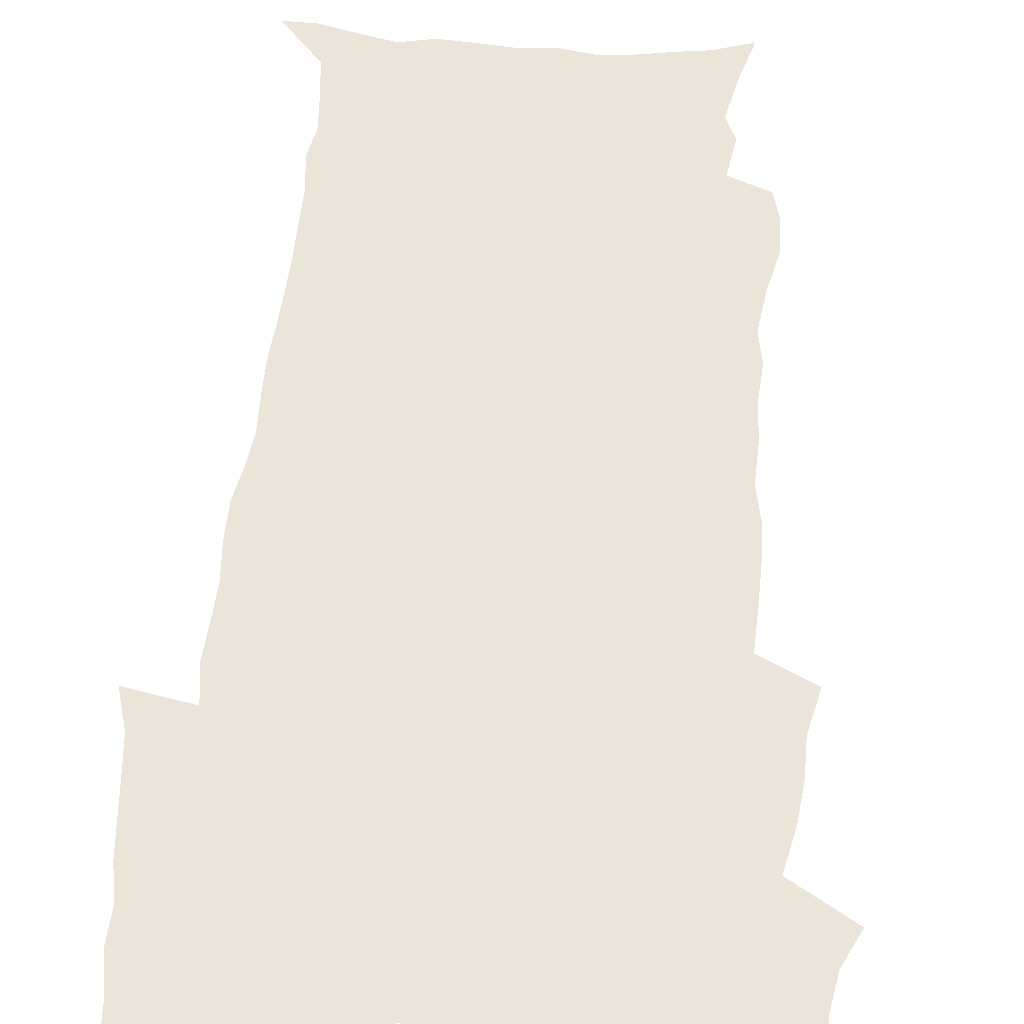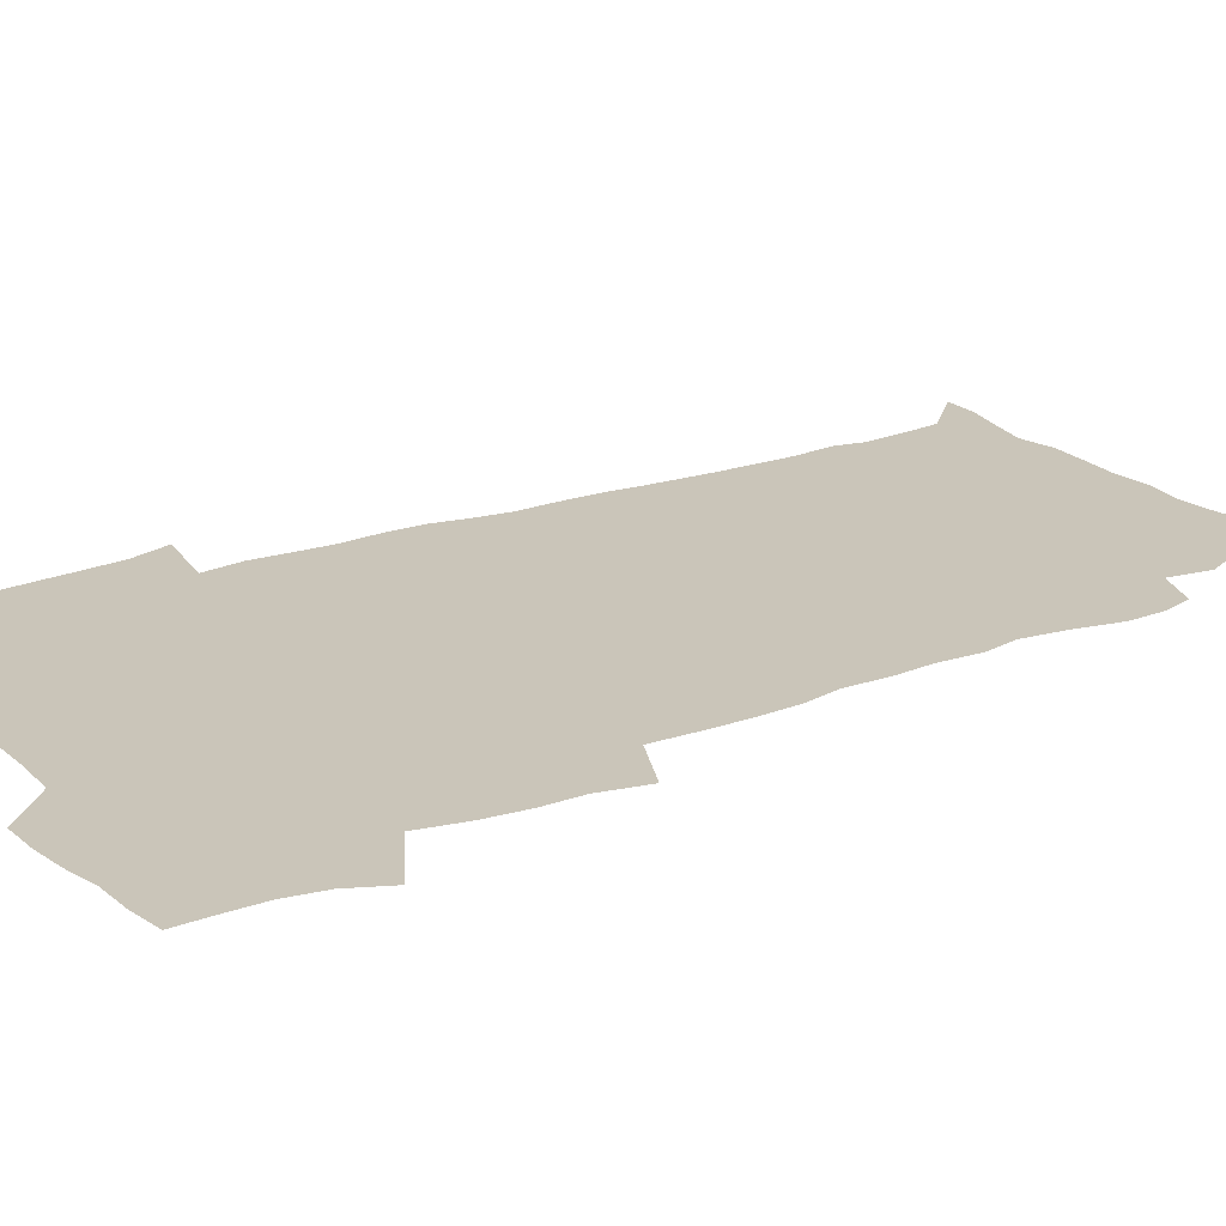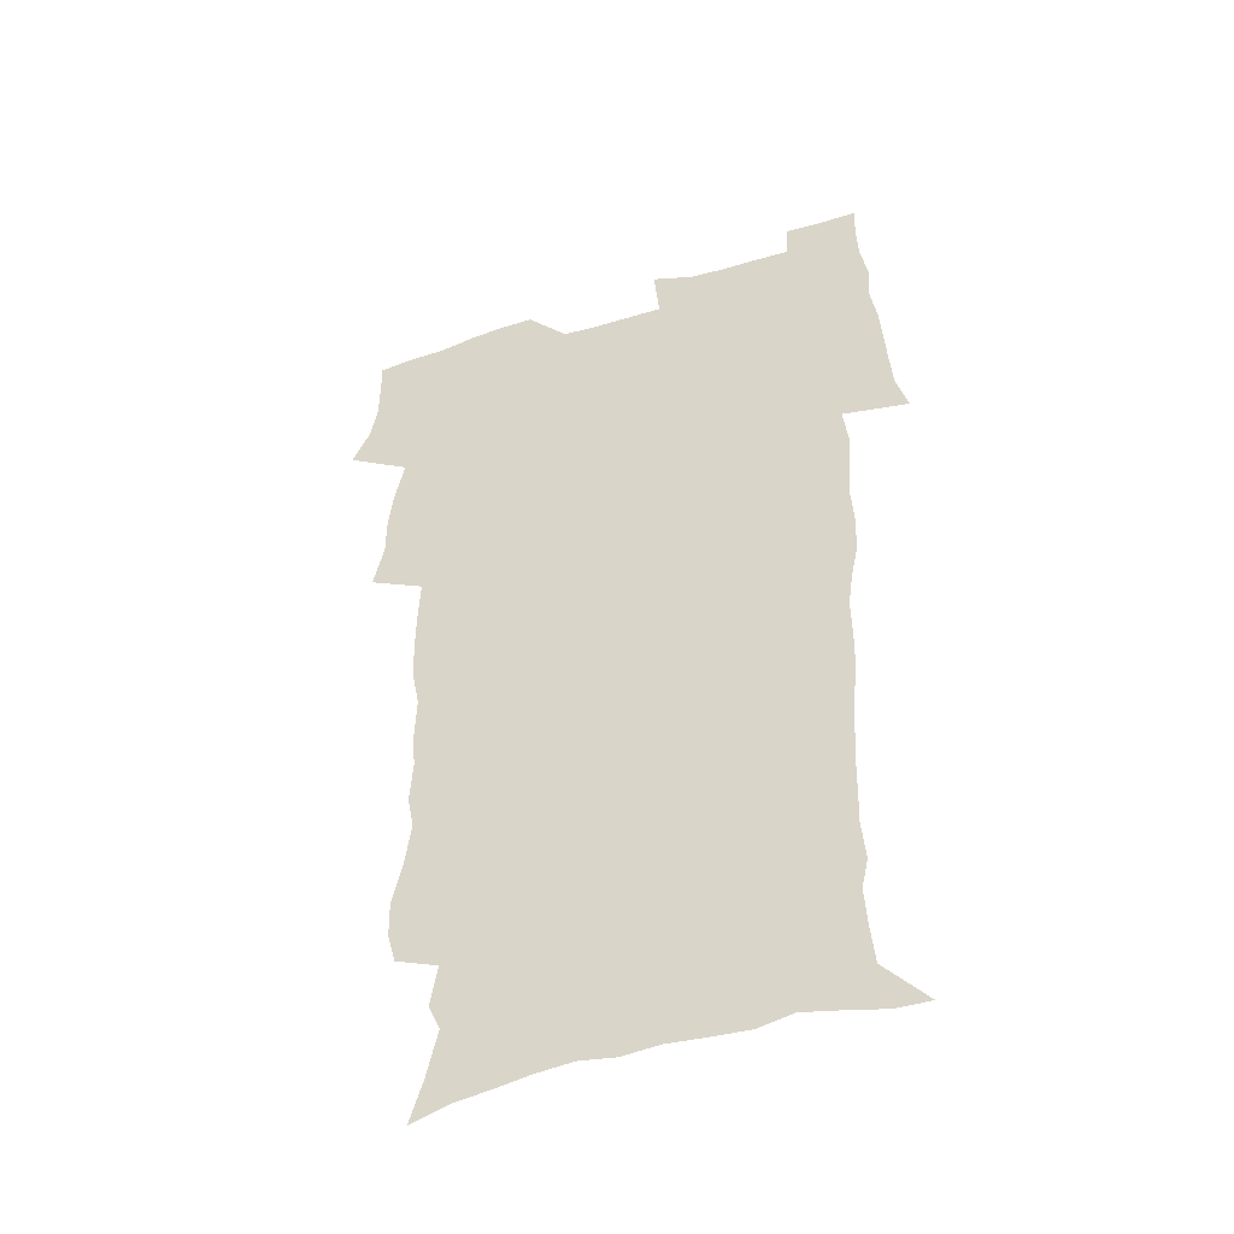
<metadata>
{"format":"obj","ext":"obj","renderer":"f3d","projection":"perspective","resolution":1024,"background":"white","views":[{"elev":59.1,"azim":-175.0,"up":"+Z"},{"elev":20.6,"azim":-123.9,"up":"+Z"},{"elev":-45.7,"azim":20.0,"up":"+Y"}]}
</metadata>
<code>
v 470.1 524.7 0
v 477.5 539.6 0
v 480.3 554.3 0
v 480.5 569 0
v 480.3 583.6 0
v 486.3 439.9 0
v 490.6 458.4 0
v 490.7 474.1 0
v 492.7 490.9 0
v 496.7 509.1 0
v 497.7 523.8 0
v 496.4 538.8 0
v 497.1 553.4 0
v 498.1 567.5 0
v 494.9 585.4 0
v 510.8 234.7 0
v 507.3 247.1 0
v 507.1 261.9 0
v 511.3 280.3 0
v 513.7 297.9 0
v 511.1 311.3 0
v 512.3 328.7 0
v 511.2 344.4 0
v 511.8 362.3 0
v 508.9 377.1 0
v 508.2 393.7 0
v 508.5 411.2 0
v 509.4 429.1 0
v 508 444.9 0
v 509.9 461.7 0
v 508 476.5 0
v 510.8 493.4 0
v 512.4 509.1 0
v 513 523.8 0
v 511 539 0
v 514 553.4 0
v 512.3 568.8 0
v 510 585.5 0
v 520.2 163.1 0
v 525.5 180.2 0
v 530.1 200.5 0
v 525.3 210.8 0
v 528.2 228.1 0
v 529.9 245.2 0
v 532.8 263.1 0
v 533 278.4 0
v 532.3 292.9 0
v 532.5 308.5 0
v 531.1 322.9 0
v 530.7 338.5 0
v 529.9 353.8 0
v 529.8 370.1 0
v 528.9 385.6 0
v 527.7 401 0
v 526.8 416.6 0
v 528 433.6 0
v 527 448.7 0
v 527.9 464.7 0
v 526.9 479.4 0
v 529.1 495.4 0
v 528 509.9 0
v 528.1 524.6 0
v 528.9 539.2 0
v 528.5 553.8 0
v 526.7 570 0
v 524.2 588.1 0
v 536.9 168.4 0
v 536.5 179.5 0
v 544.6 206.2 0
v 544.3 220.5 0
v 545 236.2 0
v 547.9 254.3 0
v 548.5 269.8 0
v 548.5 284.8 0
v 548.9 300.4 0
v 547.7 314.3 0
v 546.7 328.8 0
v 548.6 347 0
v 546.9 360.3 0
v 546.2 375.4 0
v 545.7 390.8 0
v 544.4 405.5 0
v 544 420.8 0
v 543 435.5 0
v 543.5 451.3 0
v 543.9 466.6 0
v 544.1 481.6 0
v 544.2 496.2 0
v 544.2 510.5 0
v 544.8 524.8 0
v 544.5 538.9 0
v 544.3 552.7 0
v 541.2 570.9 0
v 538.5 589.5 0
v 549.9 170.2 0
v 555 190.1 0
v 559 210.4 0
v 561 228 0
v 562.9 245.2 0
v 563.3 260.1 0
v 562.9 274.3 0
v 563.1 289.5 0
v 562.6 303.8 0
v 561.9 318.3 0
v 561.6 333.4 0
v 561.2 347.7 0
v 561.5 363.9 0
v 561.1 378.9 0
v 560.2 393.3 0
v 560.7 409.5 0
v 559.9 423.7 0
v 559.5 438.5 0
v 559.2 453.3 0
v 559.6 468.3 0
v 559.8 482.8 0
v 559.6 496.9 0
v 559.5 511 0
v 559.3 525 0
v 559.3 539 0
v 558.4 553.3 0
v 556.2 570.2 0
v 553.2 589.4 0
v 564.9 172.9 0
v 569.8 192.8 0
v 574.2 216 0
v 575.5 232.2 0
v 576 247.4 0
v 576.5 262.6 0
v 576.7 277.8 0
v 576.2 291.6 0
v 575.8 306 0
v 575.9 321.5 0
v 575.9 336.5 0
v 575.9 351.3 0
v 576.3 367.6 0
v 575.5 381.5 0
v 574.2 395.1 0
v 574.6 410.6 0
v 573.9 424.6 0
v 574.6 440.7 0
v 574.2 454.8 0
v 574 469 0
v 573.9 483.3 0
v 573.7 497.3 0
v 573.9 511.4 0
v 574 525.3 0
v 573.9 539 0
v 572.6 554 0
v 570.5 571 0
v 580.6 174.5 0
v 582.8 189.2 0
v 587 215.4 0
v 588.7 234.5 0
v 589.4 250.1 0
v 589.1 263.1 0
v 589.6 279.3 0
v 589.2 293.2 0
v 589.2 308.1 0
v 589.5 324 0
v 589.3 338 0
v 588.9 350.7 0
v 589.4 369 0
v 589.6 383.9 0
v 588.7 397.3 0
v 588.4 411.5 0
v 587.5 424.8 0
v 588.3 441.2 0
v 588.3 455.6 0
v 588.2 469.7 0
v 588.2 483.8 0
v 588.3 497.9 0
v 588.4 511.8 0
v 588 525.6 0
v 587.8 539.3 0
v 587.1 554 0
v 585.8 569.9 0
v 595.3 172.4 0
v 598.4 194.4 0
v 600.3 215.9 0
v 601.5 235.2 0
v 601.9 250.4 0
v 601.7 263.4 0
v 602.3 280.3 0
v 602.2 294.2 0
v 602.3 309.7 0
v 602.3 323.7 0
v 602.4 338 0
v 602.6 353.3 0
v 602.6 368.1 0
v 602.6 384.7 0
v 602.5 398.3 0
v 602.2 412.6 0
v 602 426.7 0
v 602.1 441.2 0
v 602.3 456.3 0
v 602.4 470.4 0
v 602.2 484.2 0
v 602.4 498.4 0
v 602.5 512.2 0
v 602.2 525.8 0
v 601.7 540.1 0
v 601.4 554.2 0
v 600.5 569.7 0
v 611.4 173.8 0
v 613 197.1 0
v 613.7 214.8 0
v 614.2 234.3 0
v 614.5 250.9 0
v 614.7 265.2 0
v 615.2 279.3 0
v 615.2 295.3 0
v 615.1 309.8 0
v 615.2 324.8 0
v 615.4 336.9 0
v 616 355.1 0
v 615.9 369.3 0
v 616.1 383.3 0
v 615.9 398.5 0
v 615.9 412.5 0
v 615.9 427.5 0
v 616 441.3 0
v 616 456.7 0
v 616.1 470.4 0
v 616.1 484.2 0
v 616.2 498.3 0
v 616.1 512.2 0
v 616.1 526 0
v 616.1 539.7 0
v 615.7 554.4 0
v 615.2 569.4 0
v 612.8 592.4 0
v 627.1 172.6 0
v 627.1 197 0
v 627.1 216.6 0
v 627.2 233.1 0
v 627.4 248.7 0
v 627.5 263.5 0
v 628.4 277.2 0
v 627.9 295.5 0
v 628 309.9 0
v 628.5 323.8 0
v 628.9 340 0
v 629 355 0
v 629.1 369.2 0
v 629.4 383.2 0
v 629.4 398.2 0
v 629.6 412.5 0
v 629.9 426.7 0
v 629.9 441.5 0
v 630 455.9 0
v 629.9 470.2 0
v 629.9 484.2 0
v 630.4 498 0
v 630 512.3 0
v 630.2 526.1 0
v 630.1 540.1 0
v 630 554.3 0
v 629.8 570.2 0
v 630.4 586.1 0
v 642.7 171.9 0
v 641.6 194.6 0
v 640.4 215.6 0
v 640.1 232.6 0
v 640.8 246.3 0
v 641.6 259.3 0
v 641.3 276.9 0
v 641.3 292.4 0
v 641 308.3 0
v 642 321.6 0
v 641.8 338.9 0
v 642.2 353.4 0
v 642.4 368.1 0
v 643 382.2 0
v 643.6 396.5 0
v 643.7 411.4 0
v 643.8 426.2 0
v 644.2 440.5 0
v 644.2 455 0
v 644.2 469.6 0
v 644.5 483.7 0
v 644.4 498 0
v 644.9 511.9 0
v 644.3 526.3 0
v 644.3 540.2 0
v 644.5 554.6 0
v 644.7 570.5 0
v 645.5 584.8 0
v 657.5 174.9 0
v 656 192.9 0
v 654.1 213.1 0
v 653.6 229.5 0
v 654.1 244.3 0
v 654 260.3 0
v 655 273.8 0
v 654.5 290.4 0
v 655.1 304.9 0
v 655 321.1 0
v 656 335.2 0
v 656.6 349.9 0
v 656.7 365.2 0
v 656.7 380.6 0
v 657.9 394.6 0
v 658.2 409.6 0
v 658.3 424.7 0
v 658.6 439.4 0
v 658.7 454.1 0
v 659 468.6 0
v 659.1 483.1 0
v 658.4 497.8 0
v 659 511.8 0
v 658.9 526.1 0
v 659.1 540.4 0
v 659.1 554.8 0
v 659.5 569.6 0
v 660.2 584.7 0
v 673.1 171.8 0
v 672.1 187.5 0
v 669.5 207.4 0
v 668.5 224.3 0
v 668.7 239.6 0
v 668.6 255.1 0
v 668.9 270.1 0
v 668.7 286.1 0
v 669.2 301.1 0
v 669 317.1 0
v 670 331.8 0
v 670.9 346.6 0
v 671.1 362 0
v 672.6 376.3 0
v 675 390.2 0
v 673.9 406.7 0
v 674.8 421.5 0
v 674.2 437.2 0
v 675 451.9 0
v 674.9 467 0
v 675.2 481.7 0
v 674.8 496.6 0
v 673.7 511.5 0
v 674.7 525.7 0
v 673.2 540.7 0
v 673.6 554.5 0
v 674.1 568.5 0
v 674.9 583.8 0
v 675.9 598.9 0
v 689.2 168.2 0
v 685.6 187.4 0
v 683.9 203.8 0
v 682.9 219.8 0
v 685.6 232.1 0
v 684.1 249 0
v 684.5 263.8 0
v 684.7 279.1 0
v 685.5 293.9 0
v 686.5 308.9 0
v 688 323.6 0
v 688.2 339.5 0
v 687.8 356.1 0
v 689.9 370.6 0
v 692.9 384.8 0
v 693.3 400.7 0
v 692.1 417.6 0
v 693.1 433 0
v 694.2 448.3 0
v 692.2 464.8 0
v 693.3 479.4 0
v 694.3 494.1 0
v 691.6 509.9 0
v 691.7 524.5 0
v 689.8 539.8 0
v 688.9 554.3 0
v 688.5 568.4 0
v 689.9 582.9 0
v 690.9 597.9 0
v 703.3 168.1 0
v 720.2 459.8 0
v 715.3 476.4 0
v 714 491.6 0
v 713 506.9 0
v 711.8 522.2 0
v 709.1 538.1 0
v 710 552.9 0
v 707.2 568.3 0
v 706.4 583.1 0
v 706.6 597.9 0
f 10 11 1
f 1 11 2
f 11 12 2
f 2 12 3
f 12 13 3
f 3 13 4
f 13 14 4
f 4 14 5
f 14 15 5
f 28 29 6
f 6 29 7
f 29 30 7
f 7 30 8
f 30 31 8
f 8 31 9
f 31 32 9
f 9 32 10
f 32 33 10
f 10 33 11
f 33 34 11
f 11 34 12
f 34 35 12
f 12 35 13
f 35 36 13
f 13 36 14
f 36 37 14
f 14 37 15
f 37 38 15
f 43 44 16
f 16 44 17
f 44 45 17
f 17 45 18
f 45 46 18
f 18 46 19
f 46 47 19
f 19 47 20
f 47 48 20
f 20 48 21
f 48 49 21
f 21 49 22
f 49 50 22
f 22 50 23
f 50 51 23
f 23 51 24
f 51 52 24
f 24 52 25
f 52 53 25
f 25 53 26
f 53 54 26
f 26 54 27
f 54 55 27
f 27 55 28
f 55 56 28
f 28 56 29
f 56 57 29
f 29 57 30
f 57 58 30
f 30 58 31
f 58 59 31
f 31 59 32
f 59 60 32
f 32 60 33
f 60 61 33
f 33 61 34
f 61 62 34
f 34 62 35
f 62 63 35
f 35 63 36
f 63 64 36
f 36 64 37
f 64 65 37
f 37 65 38
f 65 66 38
f 39 67 40
f 67 68 40
f 40 68 41
f 68 69 41
f 41 69 42
f 69 70 42
f 42 70 43
f 70 71 43
f 43 71 44
f 71 72 44
f 44 72 45
f 72 73 45
f 45 73 46
f 73 74 46
f 46 74 47
f 74 75 47
f 47 75 48
f 75 76 48
f 48 76 49
f 76 77 49
f 49 77 50
f 77 78 50
f 50 78 51
f 78 79 51
f 51 79 52
f 79 80 52
f 52 80 53
f 80 81 53
f 53 81 54
f 81 82 54
f 54 82 55
f 82 83 55
f 55 83 56
f 83 84 56
f 56 84 57
f 84 85 57
f 57 85 58
f 85 86 58
f 58 86 59
f 86 87 59
f 59 87 60
f 87 88 60
f 60 88 61
f 88 89 61
f 61 89 62
f 89 90 62
f 62 90 63
f 90 91 63
f 63 91 64
f 91 92 64
f 64 92 65
f 92 93 65
f 65 93 66
f 93 94 66
f 67 95 68
f 95 96 68
f 68 96 69
f 96 97 69
f 69 97 70
f 97 98 70
f 70 98 71
f 98 99 71
f 71 99 72
f 99 100 72
f 72 100 73
f 100 101 73
f 73 101 74
f 101 102 74
f 74 102 75
f 102 103 75
f 75 103 76
f 103 104 76
f 76 104 77
f 104 105 77
f 77 105 78
f 105 106 78
f 78 106 79
f 106 107 79
f 79 107 80
f 107 108 80
f 80 108 81
f 108 109 81
f 81 109 82
f 109 110 82
f 82 110 83
f 110 111 83
f 83 111 84
f 111 112 84
f 84 112 85
f 112 113 85
f 85 113 86
f 113 114 86
f 86 114 87
f 114 115 87
f 87 115 88
f 115 116 88
f 88 116 89
f 116 117 89
f 89 117 90
f 117 118 90
f 90 118 91
f 118 119 91
f 91 119 92
f 119 120 92
f 92 120 93
f 120 121 93
f 93 121 94
f 121 122 94
f 95 123 96
f 123 124 96
f 96 124 97
f 124 125 97
f 97 125 98
f 125 126 98
f 98 126 99
f 126 127 99
f 99 127 100
f 127 128 100
f 100 128 101
f 128 129 101
f 101 129 102
f 129 130 102
f 102 130 103
f 130 131 103
f 103 131 104
f 131 132 104
f 104 132 105
f 132 133 105
f 105 133 106
f 133 134 106
f 106 134 107
f 134 135 107
f 107 135 108
f 135 136 108
f 108 136 109
f 136 137 109
f 109 137 110
f 137 138 110
f 110 138 111
f 138 139 111
f 111 139 112
f 139 140 112
f 112 140 113
f 140 141 113
f 113 141 114
f 141 142 114
f 114 142 115
f 142 143 115
f 115 143 116
f 143 144 116
f 116 144 117
f 144 145 117
f 117 145 118
f 145 146 118
f 118 146 119
f 146 147 119
f 119 147 120
f 147 148 120
f 120 148 121
f 148 149 121
f 121 149 122
f 123 150 124
f 150 151 124
f 124 151 125
f 151 152 125
f 125 152 126
f 152 153 126
f 126 153 127
f 153 154 127
f 127 154 128
f 154 155 128
f 128 155 129
f 155 156 129
f 129 156 130
f 156 157 130
f 130 157 131
f 157 158 131
f 131 158 132
f 158 159 132
f 132 159 133
f 159 160 133
f 133 160 134
f 160 161 134
f 134 161 135
f 161 162 135
f 135 162 136
f 162 163 136
f 136 163 137
f 163 164 137
f 137 164 138
f 164 165 138
f 138 165 139
f 165 166 139
f 139 166 140
f 166 167 140
f 140 167 141
f 167 168 141
f 141 168 142
f 168 169 142
f 142 169 143
f 169 170 143
f 143 170 144
f 170 171 144
f 144 171 145
f 171 172 145
f 145 172 146
f 172 173 146
f 146 173 147
f 173 174 147
f 147 174 148
f 174 175 148
f 148 175 149
f 175 176 149
f 150 177 151
f 177 178 151
f 151 178 152
f 178 179 152
f 152 179 153
f 179 180 153
f 153 180 154
f 180 181 154
f 154 181 155
f 181 182 155
f 155 182 156
f 182 183 156
f 156 183 157
f 183 184 157
f 157 184 158
f 184 185 158
f 158 185 159
f 185 186 159
f 159 186 160
f 186 187 160
f 160 187 161
f 187 188 161
f 161 188 162
f 188 189 162
f 162 189 163
f 189 190 163
f 163 190 164
f 190 191 164
f 164 191 165
f 191 192 165
f 165 192 166
f 192 193 166
f 166 193 167
f 193 194 167
f 167 194 168
f 194 195 168
f 168 195 169
f 195 196 169
f 169 196 170
f 196 197 170
f 170 197 171
f 197 198 171
f 171 198 172
f 198 199 172
f 172 199 173
f 199 200 173
f 173 200 174
f 200 201 174
f 174 201 175
f 201 202 175
f 175 202 176
f 202 203 176
f 177 204 178
f 204 205 178
f 178 205 179
f 205 206 179
f 179 206 180
f 206 207 180
f 180 207 181
f 207 208 181
f 181 208 182
f 208 209 182
f 182 209 183
f 209 210 183
f 183 210 184
f 210 211 184
f 184 211 185
f 211 212 185
f 185 212 186
f 212 213 186
f 186 213 187
f 213 214 187
f 187 214 188
f 214 215 188
f 188 215 189
f 215 216 189
f 189 216 190
f 216 217 190
f 190 217 191
f 217 218 191
f 191 218 192
f 218 219 192
f 192 219 193
f 219 220 193
f 193 220 194
f 220 221 194
f 194 221 195
f 221 222 195
f 195 222 196
f 222 223 196
f 196 223 197
f 223 224 197
f 197 224 198
f 224 225 198
f 198 225 199
f 225 226 199
f 199 226 200
f 226 227 200
f 200 227 201
f 227 228 201
f 201 228 202
f 228 229 202
f 202 229 203
f 229 230 203
f 204 232 205
f 232 233 205
f 205 233 206
f 233 234 206
f 206 234 207
f 234 235 207
f 207 235 208
f 235 236 208
f 208 236 209
f 236 237 209
f 209 237 210
f 237 238 210
f 210 238 211
f 238 239 211
f 211 239 212
f 239 240 212
f 212 240 213
f 240 241 213
f 213 241 214
f 241 242 214
f 214 242 215
f 242 243 215
f 215 243 216
f 243 244 216
f 216 244 217
f 244 245 217
f 217 245 218
f 245 246 218
f 218 246 219
f 246 247 219
f 219 247 220
f 247 248 220
f 220 248 221
f 248 249 221
f 221 249 222
f 249 250 222
f 222 250 223
f 250 251 223
f 223 251 224
f 251 252 224
f 224 252 225
f 252 253 225
f 225 253 226
f 253 254 226
f 226 254 227
f 254 255 227
f 227 255 228
f 255 256 228
f 228 256 229
f 256 257 229
f 229 257 230
f 257 258 230
f 230 258 231
f 258 259 231
f 232 260 233
f 260 261 233
f 233 261 234
f 261 262 234
f 234 262 235
f 262 263 235
f 235 263 236
f 263 264 236
f 236 264 237
f 264 265 237
f 237 265 238
f 265 266 238
f 238 266 239
f 266 267 239
f 239 267 240
f 267 268 240
f 240 268 241
f 268 269 241
f 241 269 242
f 269 270 242
f 242 270 243
f 270 271 243
f 243 271 244
f 271 272 244
f 244 272 245
f 272 273 245
f 245 273 246
f 273 274 246
f 246 274 247
f 274 275 247
f 247 275 248
f 275 276 248
f 248 276 249
f 276 277 249
f 249 277 250
f 277 278 250
f 250 278 251
f 278 279 251
f 251 279 252
f 279 280 252
f 252 280 253
f 280 281 253
f 253 281 254
f 281 282 254
f 254 282 255
f 282 283 255
f 255 283 256
f 283 284 256
f 256 284 257
f 284 285 257
f 257 285 258
f 285 286 258
f 258 286 259
f 286 287 259
f 260 288 261
f 288 289 261
f 261 289 262
f 289 290 262
f 262 290 263
f 290 291 263
f 263 291 264
f 291 292 264
f 264 292 265
f 292 293 265
f 265 293 266
f 293 294 266
f 266 294 267
f 294 295 267
f 267 295 268
f 295 296 268
f 268 296 269
f 296 297 269
f 269 297 270
f 297 298 270
f 270 298 271
f 298 299 271
f 271 299 272
f 299 300 272
f 272 300 273
f 300 301 273
f 273 301 274
f 301 302 274
f 274 302 275
f 302 303 275
f 275 303 276
f 303 304 276
f 276 304 277
f 304 305 277
f 277 305 278
f 305 306 278
f 278 306 279
f 306 307 279
f 279 307 280
f 307 308 280
f 280 308 281
f 308 309 281
f 281 309 282
f 309 310 282
f 282 310 283
f 310 311 283
f 283 311 284
f 311 312 284
f 284 312 285
f 312 313 285
f 285 313 286
f 313 314 286
f 286 314 287
f 314 315 287
f 288 316 289
f 316 317 289
f 289 317 290
f 317 318 290
f 290 318 291
f 318 319 291
f 291 319 292
f 319 320 292
f 292 320 293
f 320 321 293
f 293 321 294
f 321 322 294
f 294 322 295
f 322 323 295
f 295 323 296
f 323 324 296
f 296 324 297
f 324 325 297
f 297 325 298
f 325 326 298
f 298 326 299
f 326 327 299
f 299 327 300
f 327 328 300
f 300 328 301
f 328 329 301
f 301 329 302
f 329 330 302
f 302 330 303
f 330 331 303
f 303 331 304
f 331 332 304
f 304 332 305
f 332 333 305
f 305 333 306
f 333 334 306
f 306 334 307
f 334 335 307
f 307 335 308
f 335 336 308
f 308 336 309
f 336 337 309
f 309 337 310
f 337 338 310
f 310 338 311
f 338 339 311
f 311 339 312
f 339 340 312
f 312 340 313
f 340 341 313
f 313 341 314
f 341 342 314
f 314 342 315
f 342 343 315
f 316 345 317
f 345 346 317
f 317 346 318
f 346 347 318
f 318 347 319
f 347 348 319
f 319 348 320
f 348 349 320
f 320 349 321
f 349 350 321
f 321 350 322
f 350 351 322
f 322 351 323
f 351 352 323
f 323 352 324
f 352 353 324
f 324 353 325
f 353 354 325
f 325 354 326
f 354 355 326
f 326 355 327
f 355 356 327
f 327 356 328
f 356 357 328
f 328 357 329
f 357 358 329
f 329 358 330
f 358 359 330
f 330 359 331
f 359 360 331
f 331 360 332
f 360 361 332
f 332 361 333
f 361 362 333
f 333 362 334
f 362 363 334
f 334 363 335
f 363 364 335
f 335 364 336
f 364 365 336
f 336 365 337
f 365 366 337
f 337 366 338
f 366 367 338
f 338 367 339
f 367 368 339
f 339 368 340
f 368 369 340
f 340 369 341
f 369 370 341
f 341 370 342
f 370 371 342
f 342 371 343
f 371 372 343
f 343 372 344
f 372 373 344
f 345 374 346
f 364 375 365
f 375 376 365
f 365 376 366
f 376 377 366
f 366 377 367
f 377 378 367
f 367 378 368
f 378 379 368
f 368 379 369
f 379 380 369
f 369 380 370
f 380 381 370
f 370 381 371
f 381 382 371
f 371 382 372
f 382 383 372
f 372 383 373
f 383 384 373

</code>
